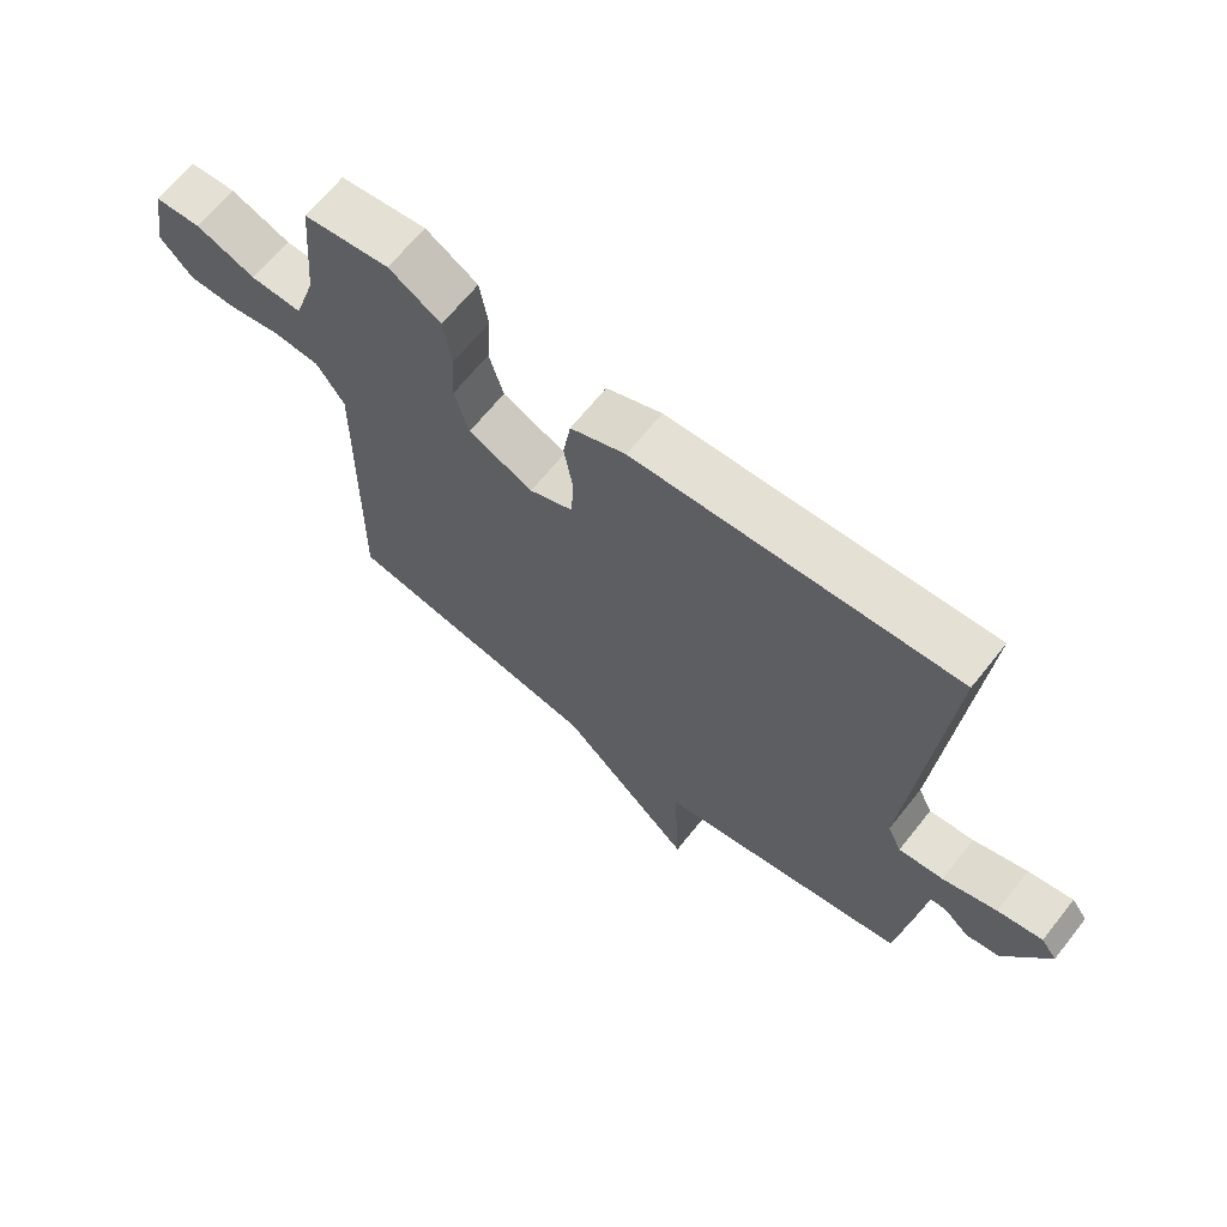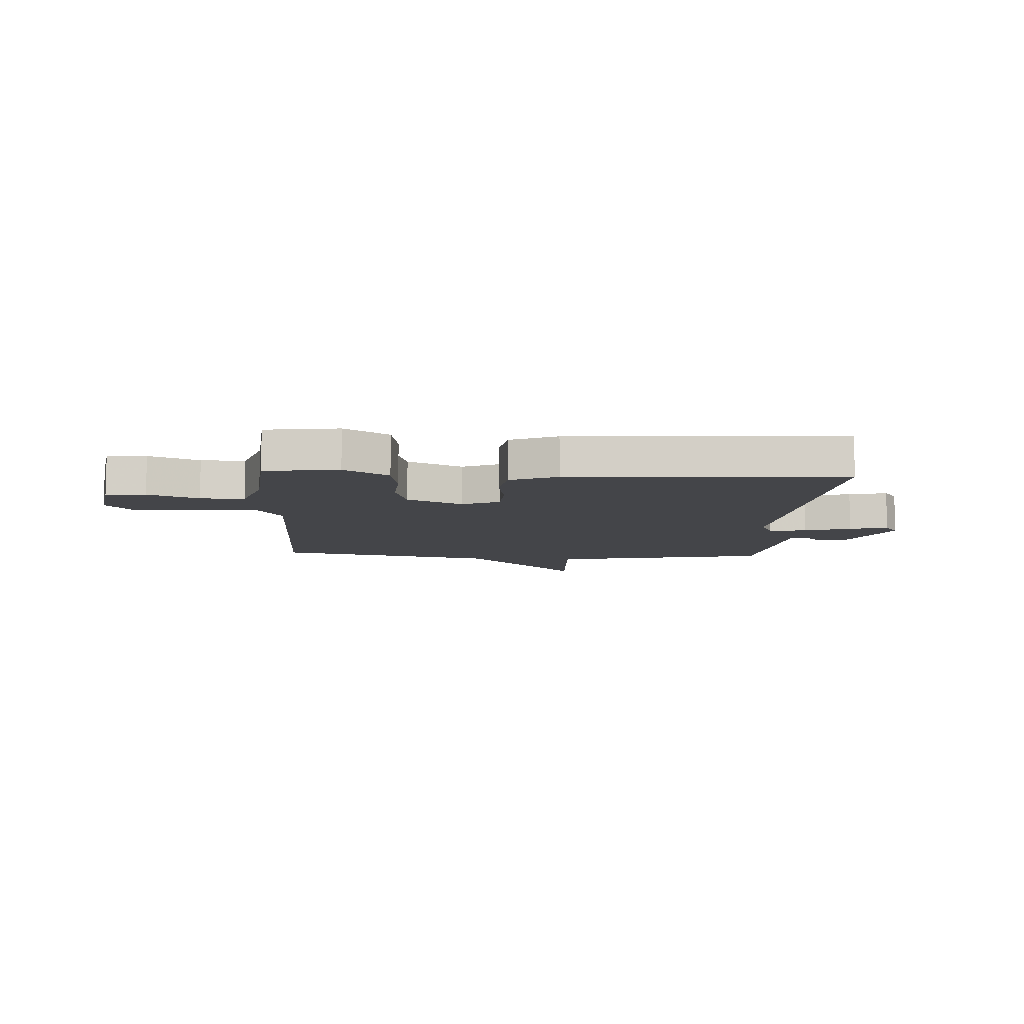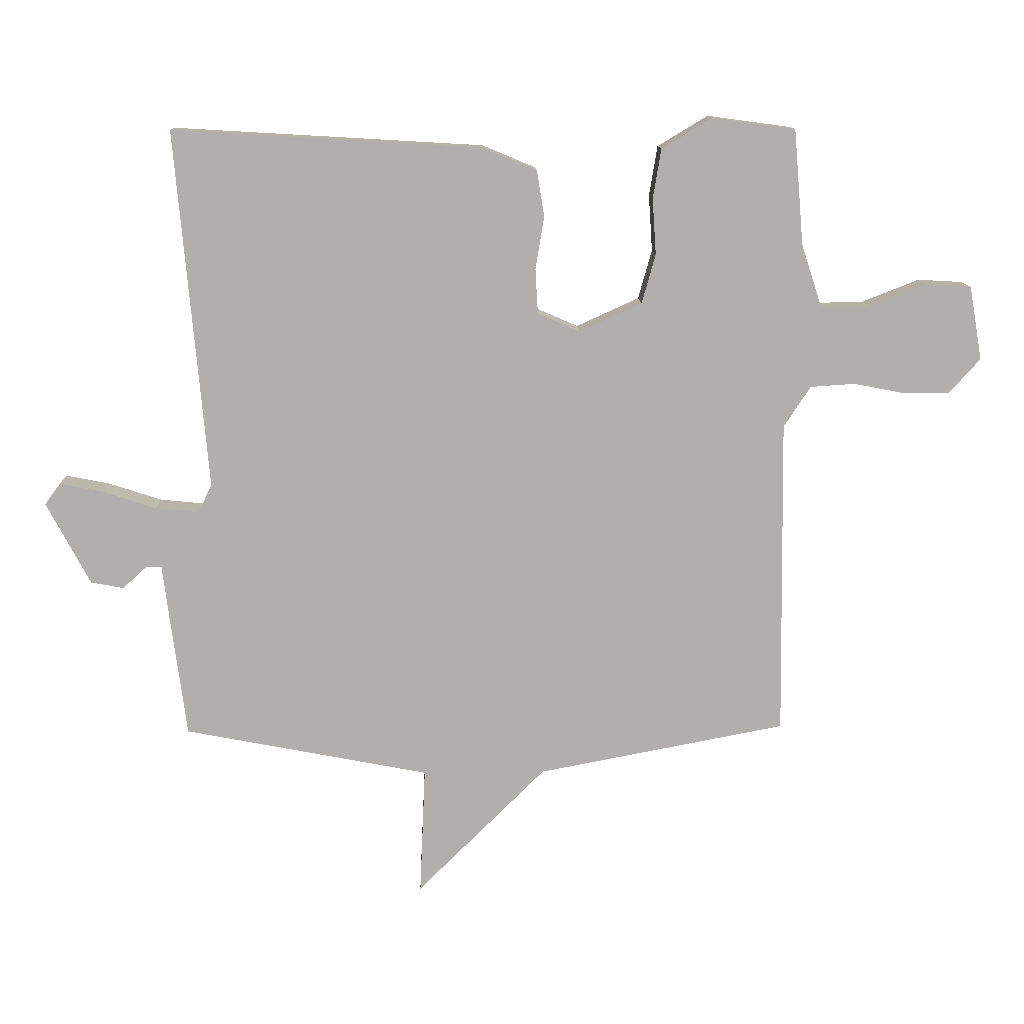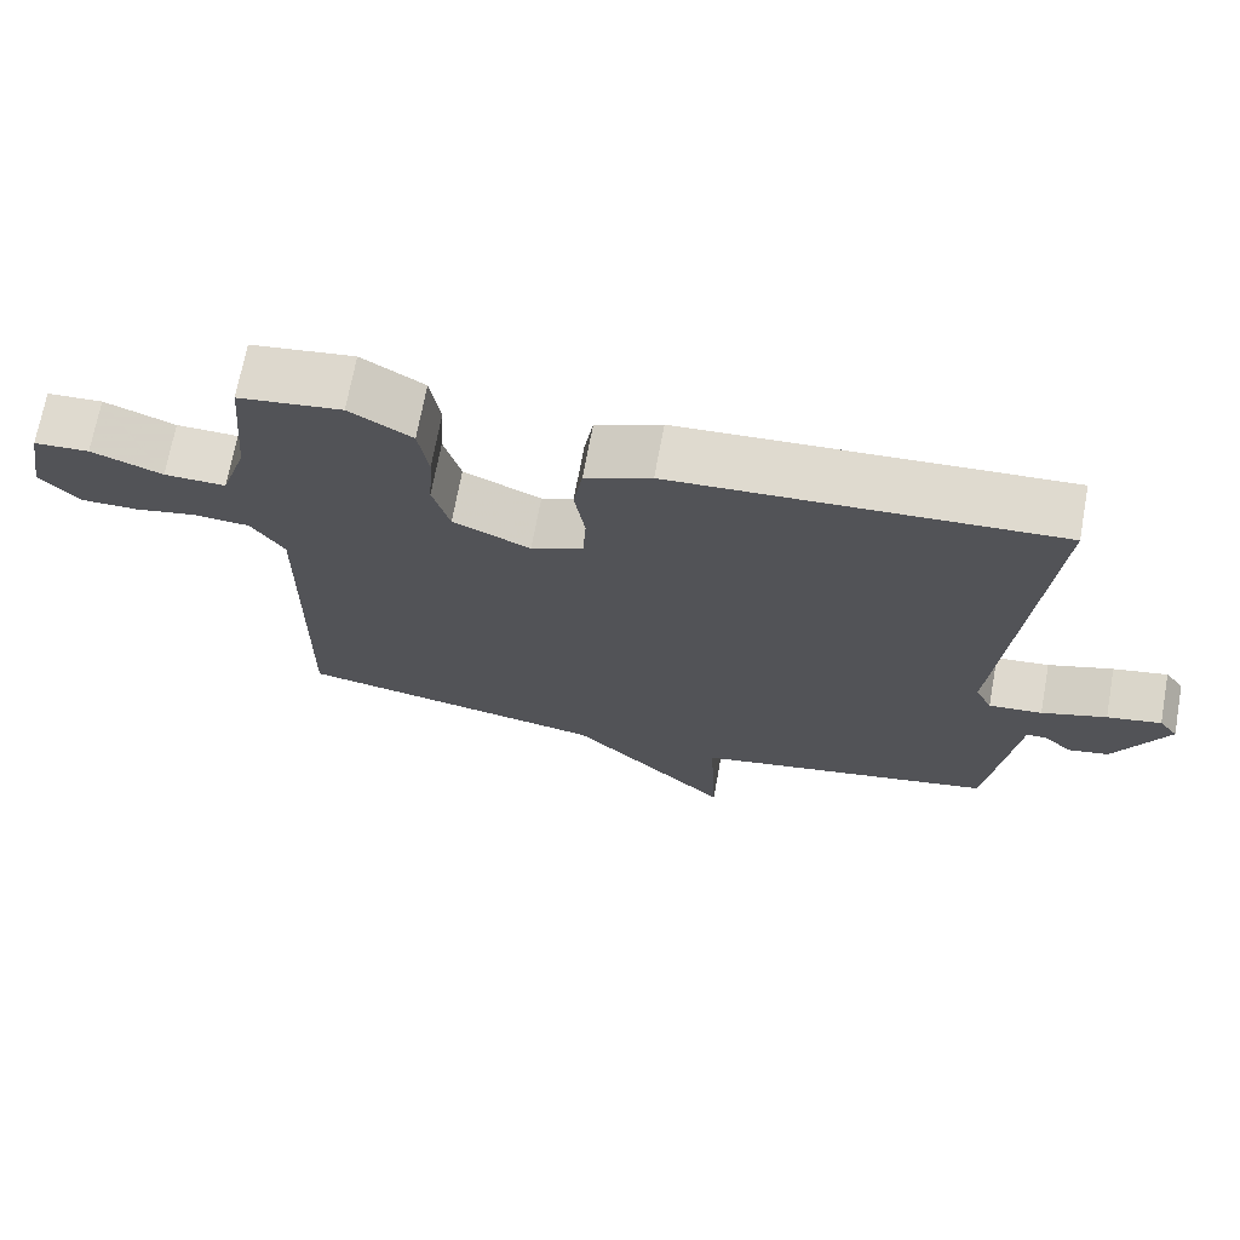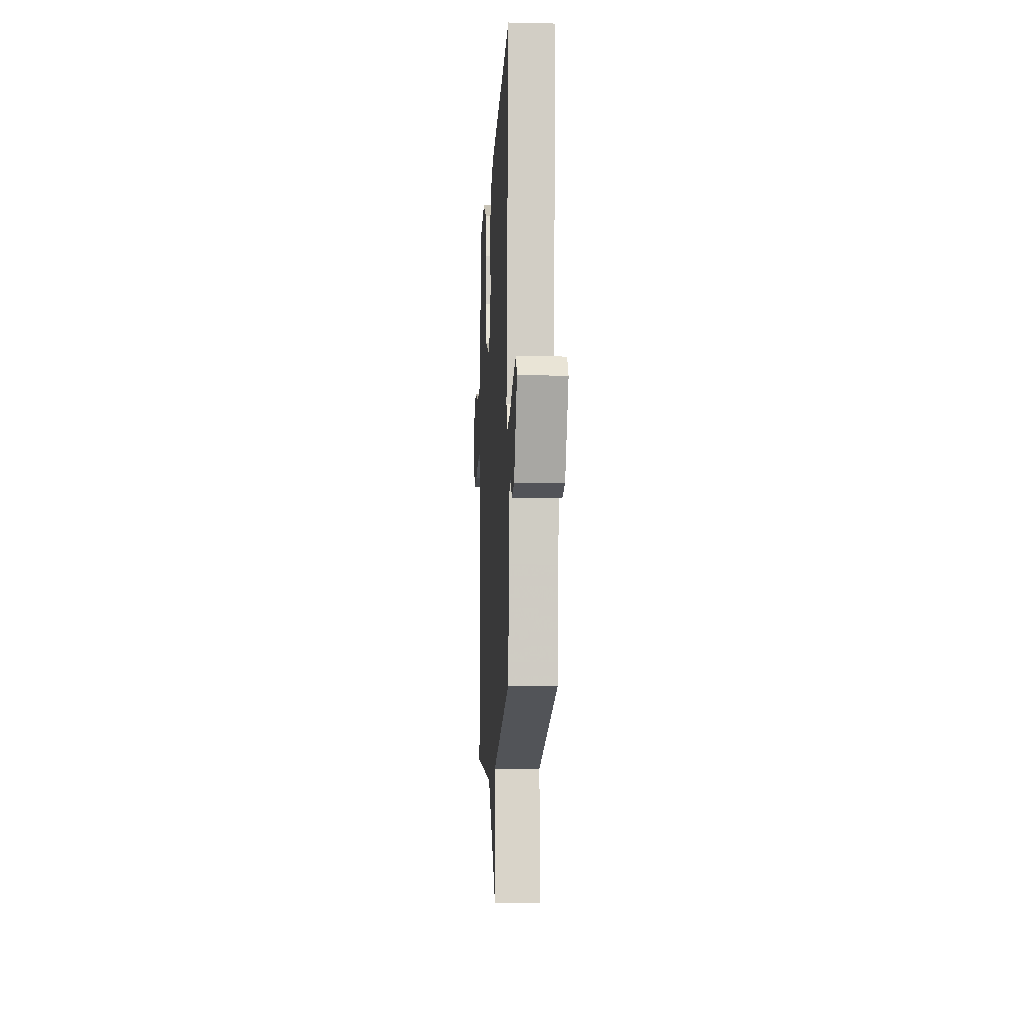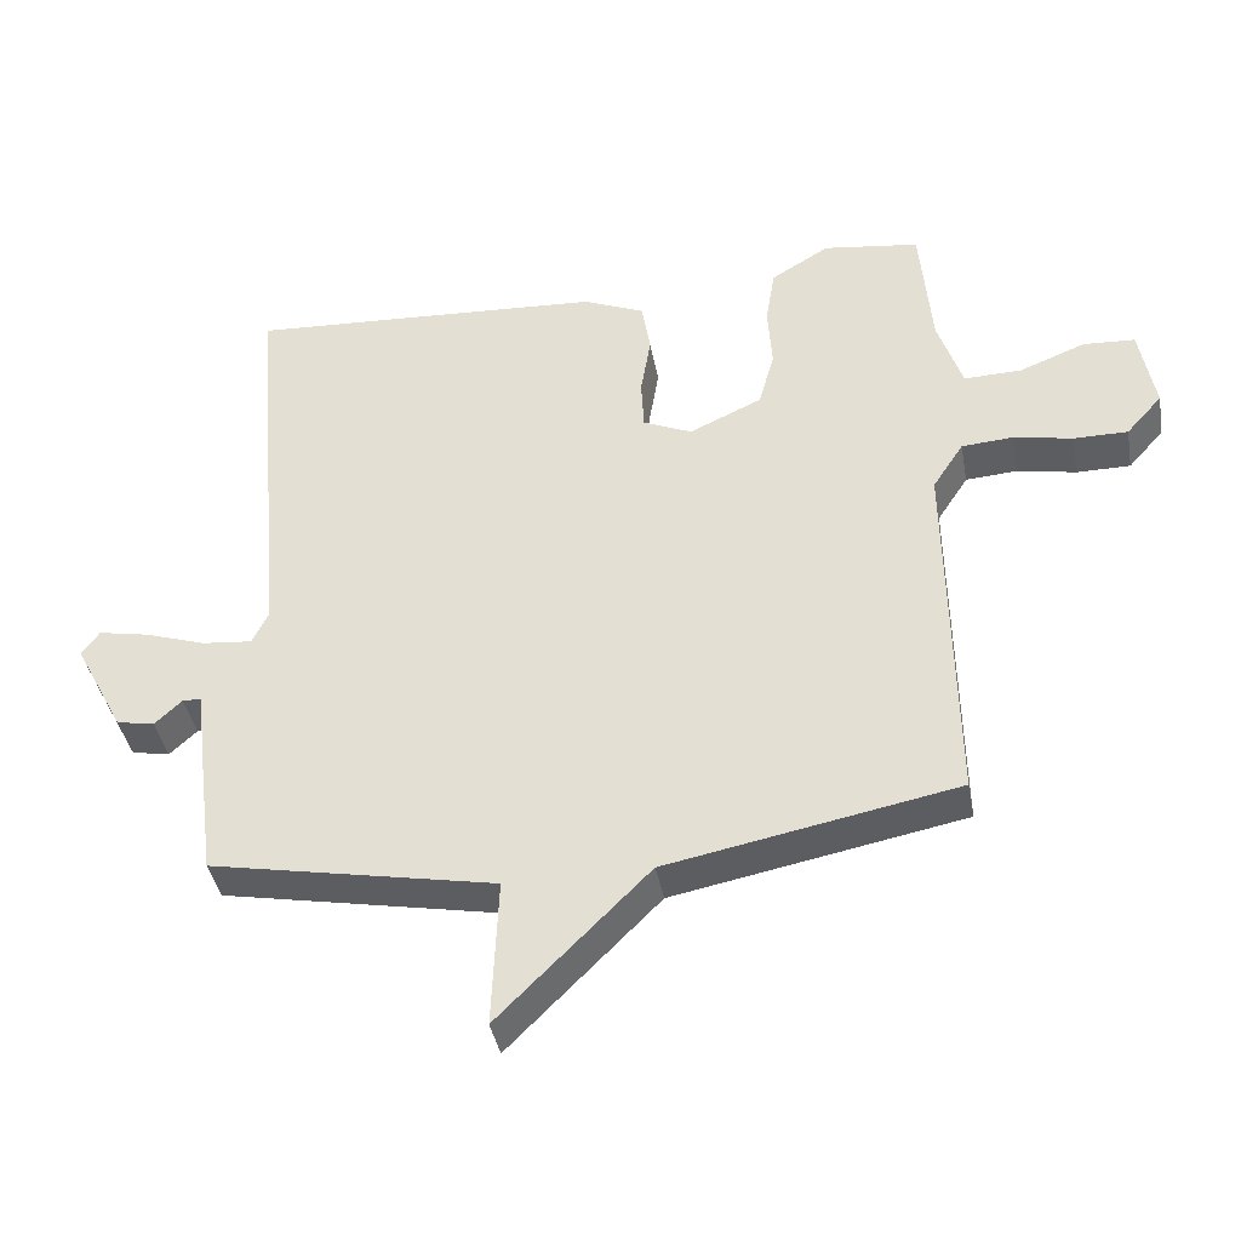
<metadata>
{"format":"obj","ext":"obj","renderer":"f3d","projection":"perspective","resolution":1024,"background":"white","views":[{"elev":66.5,"azim":38.5,"up":"+Z"},{"elev":-9.0,"azim":-3.2,"up":"+Y"},{"elev":12.1,"azim":178.3,"up":"+Z"},{"elev":70.0,"azim":10.4,"up":"+Z"},{"elev":-12.0,"azim":86.9,"up":"+Z"},{"elev":-39.8,"azim":-169.7,"up":"+Z"}]}
</metadata>
<code>
v 0.5 0.07 0.5
v 0.45 0.07 -0.077
v 0.472 0.07 -0.123
v 0.542 0.07 -0.116
v 0.627 0.07 -0.088
v 0.698 0.07 -0.074
v 0.723 0.07 -0.108
v 0.653 0.07 -0.241
v 0.6 0.07 -0.251
v 0.562 0.07 -0.216
v 0.536 0.07 -0.216
v 0.522 0.07 -0.33
v 0.5 0.07 -0.5
v 0.103 0.07 -0.577
v 0.112 0.07 -0.785
v -0.097 0.07 -0.577
v -0.5 0.07 -0.5
v -0.493 0.07 0.015
v -0.536 0.07 0.081
v -0.608 0.07 0.086
v -0.69 0.07 0.07
v -0.765 0.07 0.07
v -0.815 0.07 0.126
v -0.794 0.07 0.245
v -0.722 0.07 0.249
v -0.63 0.07 0.213
v -0.55 0.07 0.211
v -0.516 0.07 0.315
v -0.5 0.07 0.5
v -0.366 0.07 0.518
v -0.285 0.07 0.469
v -0.272 0.07 0.389
v -0.278 0.07 0.299
v -0.256 0.07 0.22
v -0.155 0.07 0.174
v -0.087 0.07 0.204
v -0.083 0.07 0.276
v -0.097 0.07 0.361
v -0.085 0.07 0.435
v 0.001 0.07 0.471
v 0.5 0 0.5
v 0.45 0 -0.077
v 0.472 0 -0.123
v 0.542 0 -0.116
v 0.627 0 -0.088
v 0.698 0 -0.074
v 0.723 0 -0.108
v 0.653 0 -0.241
v 0.6 0 -0.251
v 0.562 0 -0.216
v 0.536 0 -0.216
v 0.522 0 -0.33
v 0.5 0 -0.5
v 0.103 0 -0.577
v 0.112 0 -0.785
v -0.097 0 -0.577
v -0.5 0 -0.5
v -0.493 0 0.015
v -0.536 0 0.081
v -0.608 0 0.086
v -0.69 0 0.07
v -0.765 0 0.07
v -0.815 0 0.126
v -0.794 0 0.245
v -0.722 0 0.249
v -0.63 0 0.213
v -0.55 0 0.211
v -0.516 0 0.315
v -0.5 0 0.5
v -0.366 0 0.518
v -0.285 0 0.469
v -0.272 0 0.389
v -0.278 0 0.299
v -0.256 0 0.22
v -0.155 0 0.174
v -0.087 0 0.204
v -0.083 0 0.276
v -0.097 0 0.361
v -0.085 0 0.435
v 0.001 0 0.471
f 40 1 2
f 39 40 2
f 38 39 2
f 37 38 2
f 36 37 2 3
f 35 36 3
f 34 35 3
f 31 32 33
f 30 31 33
f 29 30 33
f 28 29 33
f 27 28 33 34
f 24 25 26
f 23 24 26
f 22 23 26
f 21 22 26
f 20 21 26
f 19 20 26 27
f 27 34 3
f 19 27 3
f 18 19 3
f 14 15 16
f 17 18 3
f 16 17 3
f 14 16 3
f 13 14 3
f 12 13 3
f 11 12 3
f 8 9 10
f 7 8 10
f 6 7 10
f 5 6 10
f 4 5 10
f 3 4 10 11
f 42 41 80
f 42 80 79
f 42 79 78
f 42 78 77
f 43 42 77 76
f 43 76 75
f 43 75 74
f 73 72 71
f 73 71 70
f 73 70 69
f 73 69 68
f 74 73 68 67
f 66 65 64
f 66 64 63
f 66 63 62
f 66 62 61
f 66 61 60
f 67 66 60 59
f 43 74 67
f 43 67 59
f 43 59 58
f 56 55 54
f 43 58 57
f 43 57 56
f 43 56 54
f 43 54 53
f 43 53 52
f 43 52 51
f 50 49 48
f 50 48 47
f 50 47 46
f 50 46 45
f 50 45 44
f 51 50 44 43
f 1 41 42 2
f 2 42 43 3
f 3 43 44 4
f 4 44 45 5
f 5 45 46 6
f 6 46 47 7
f 7 47 48 8
f 8 48 49 9
f 9 49 50 10
f 10 50 51 11
f 11 51 52 12
f 12 52 53 13
f 13 53 54 14
f 14 54 55 15
f 15 55 56 16
f 16 56 57 17
f 17 57 58 18
f 18 58 59 19
f 19 59 60 20
f 20 60 61 21
f 21 61 62 22
f 22 62 63 23
f 23 63 64 24
f 24 64 65 25
f 25 65 66 26
f 26 66 67 27
f 27 67 68 28
f 28 68 69 29
f 29 69 70 30
f 30 70 71 31
f 31 71 72 32
f 32 72 73 33
f 33 73 74 34
f 34 74 75 35
f 35 75 76 36
f 36 76 77 37
f 37 77 78 38
f 38 78 79 39
f 39 79 80 40
f 40 80 41 1

</code>
